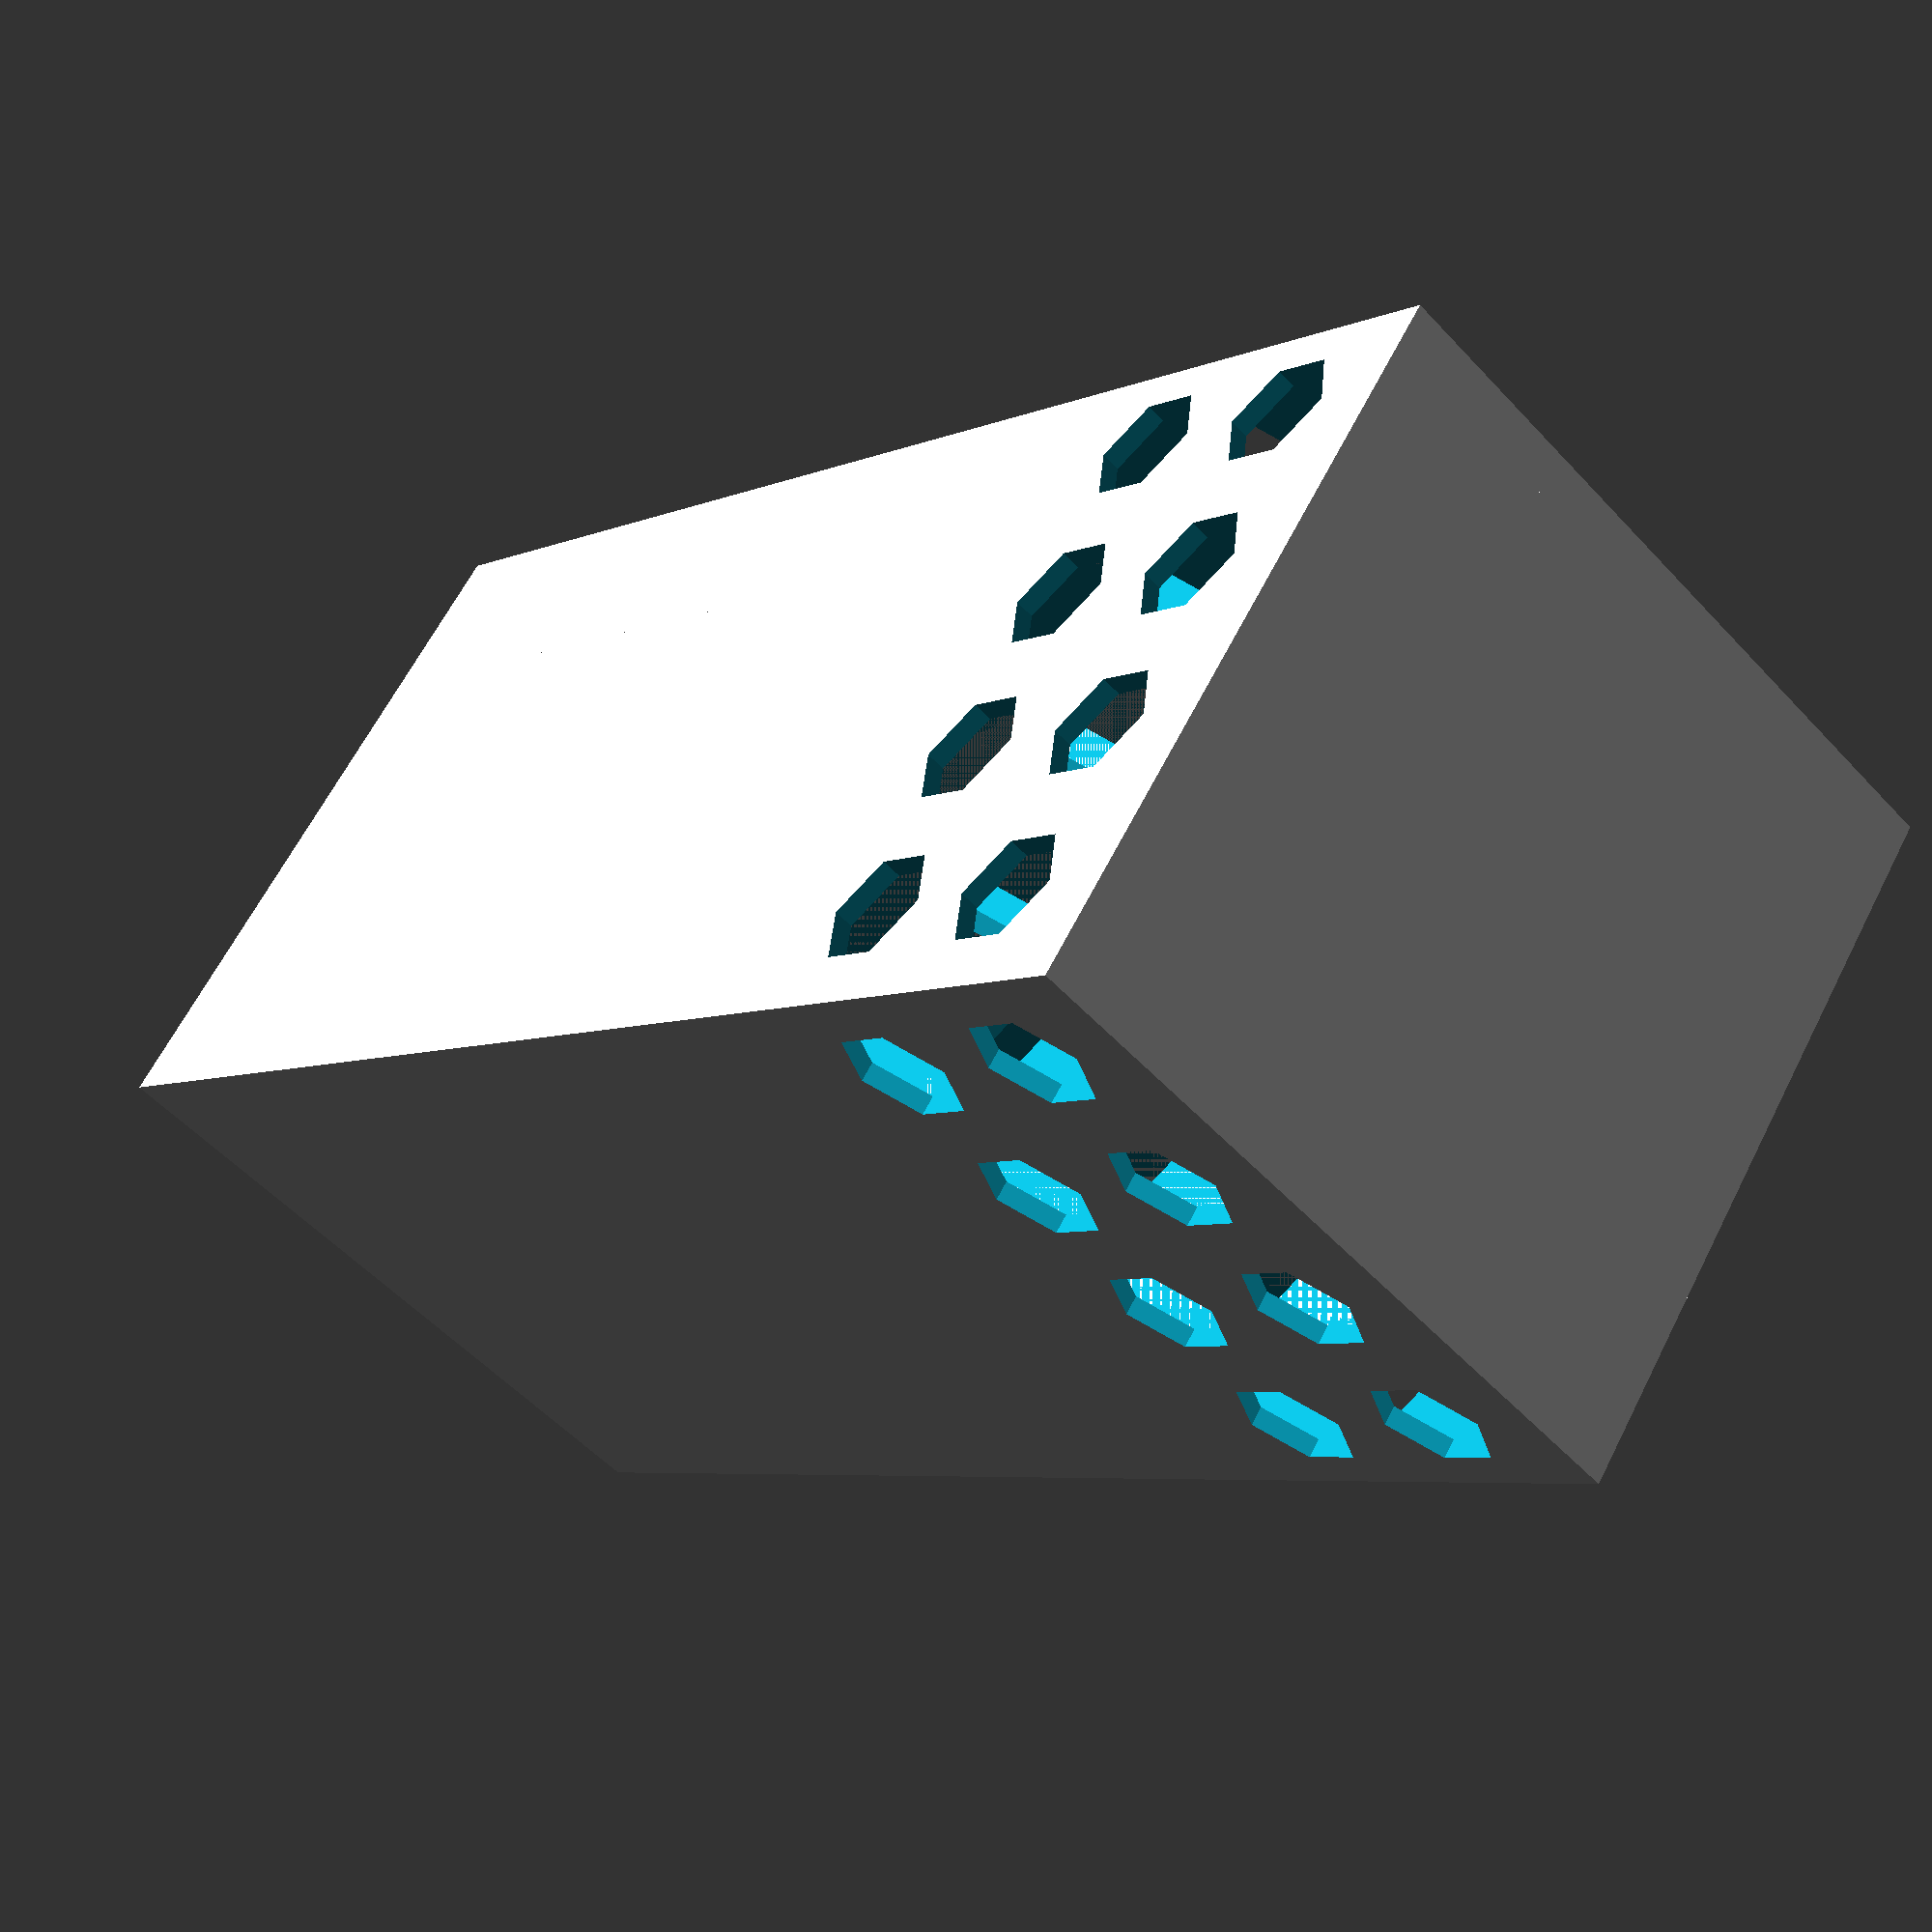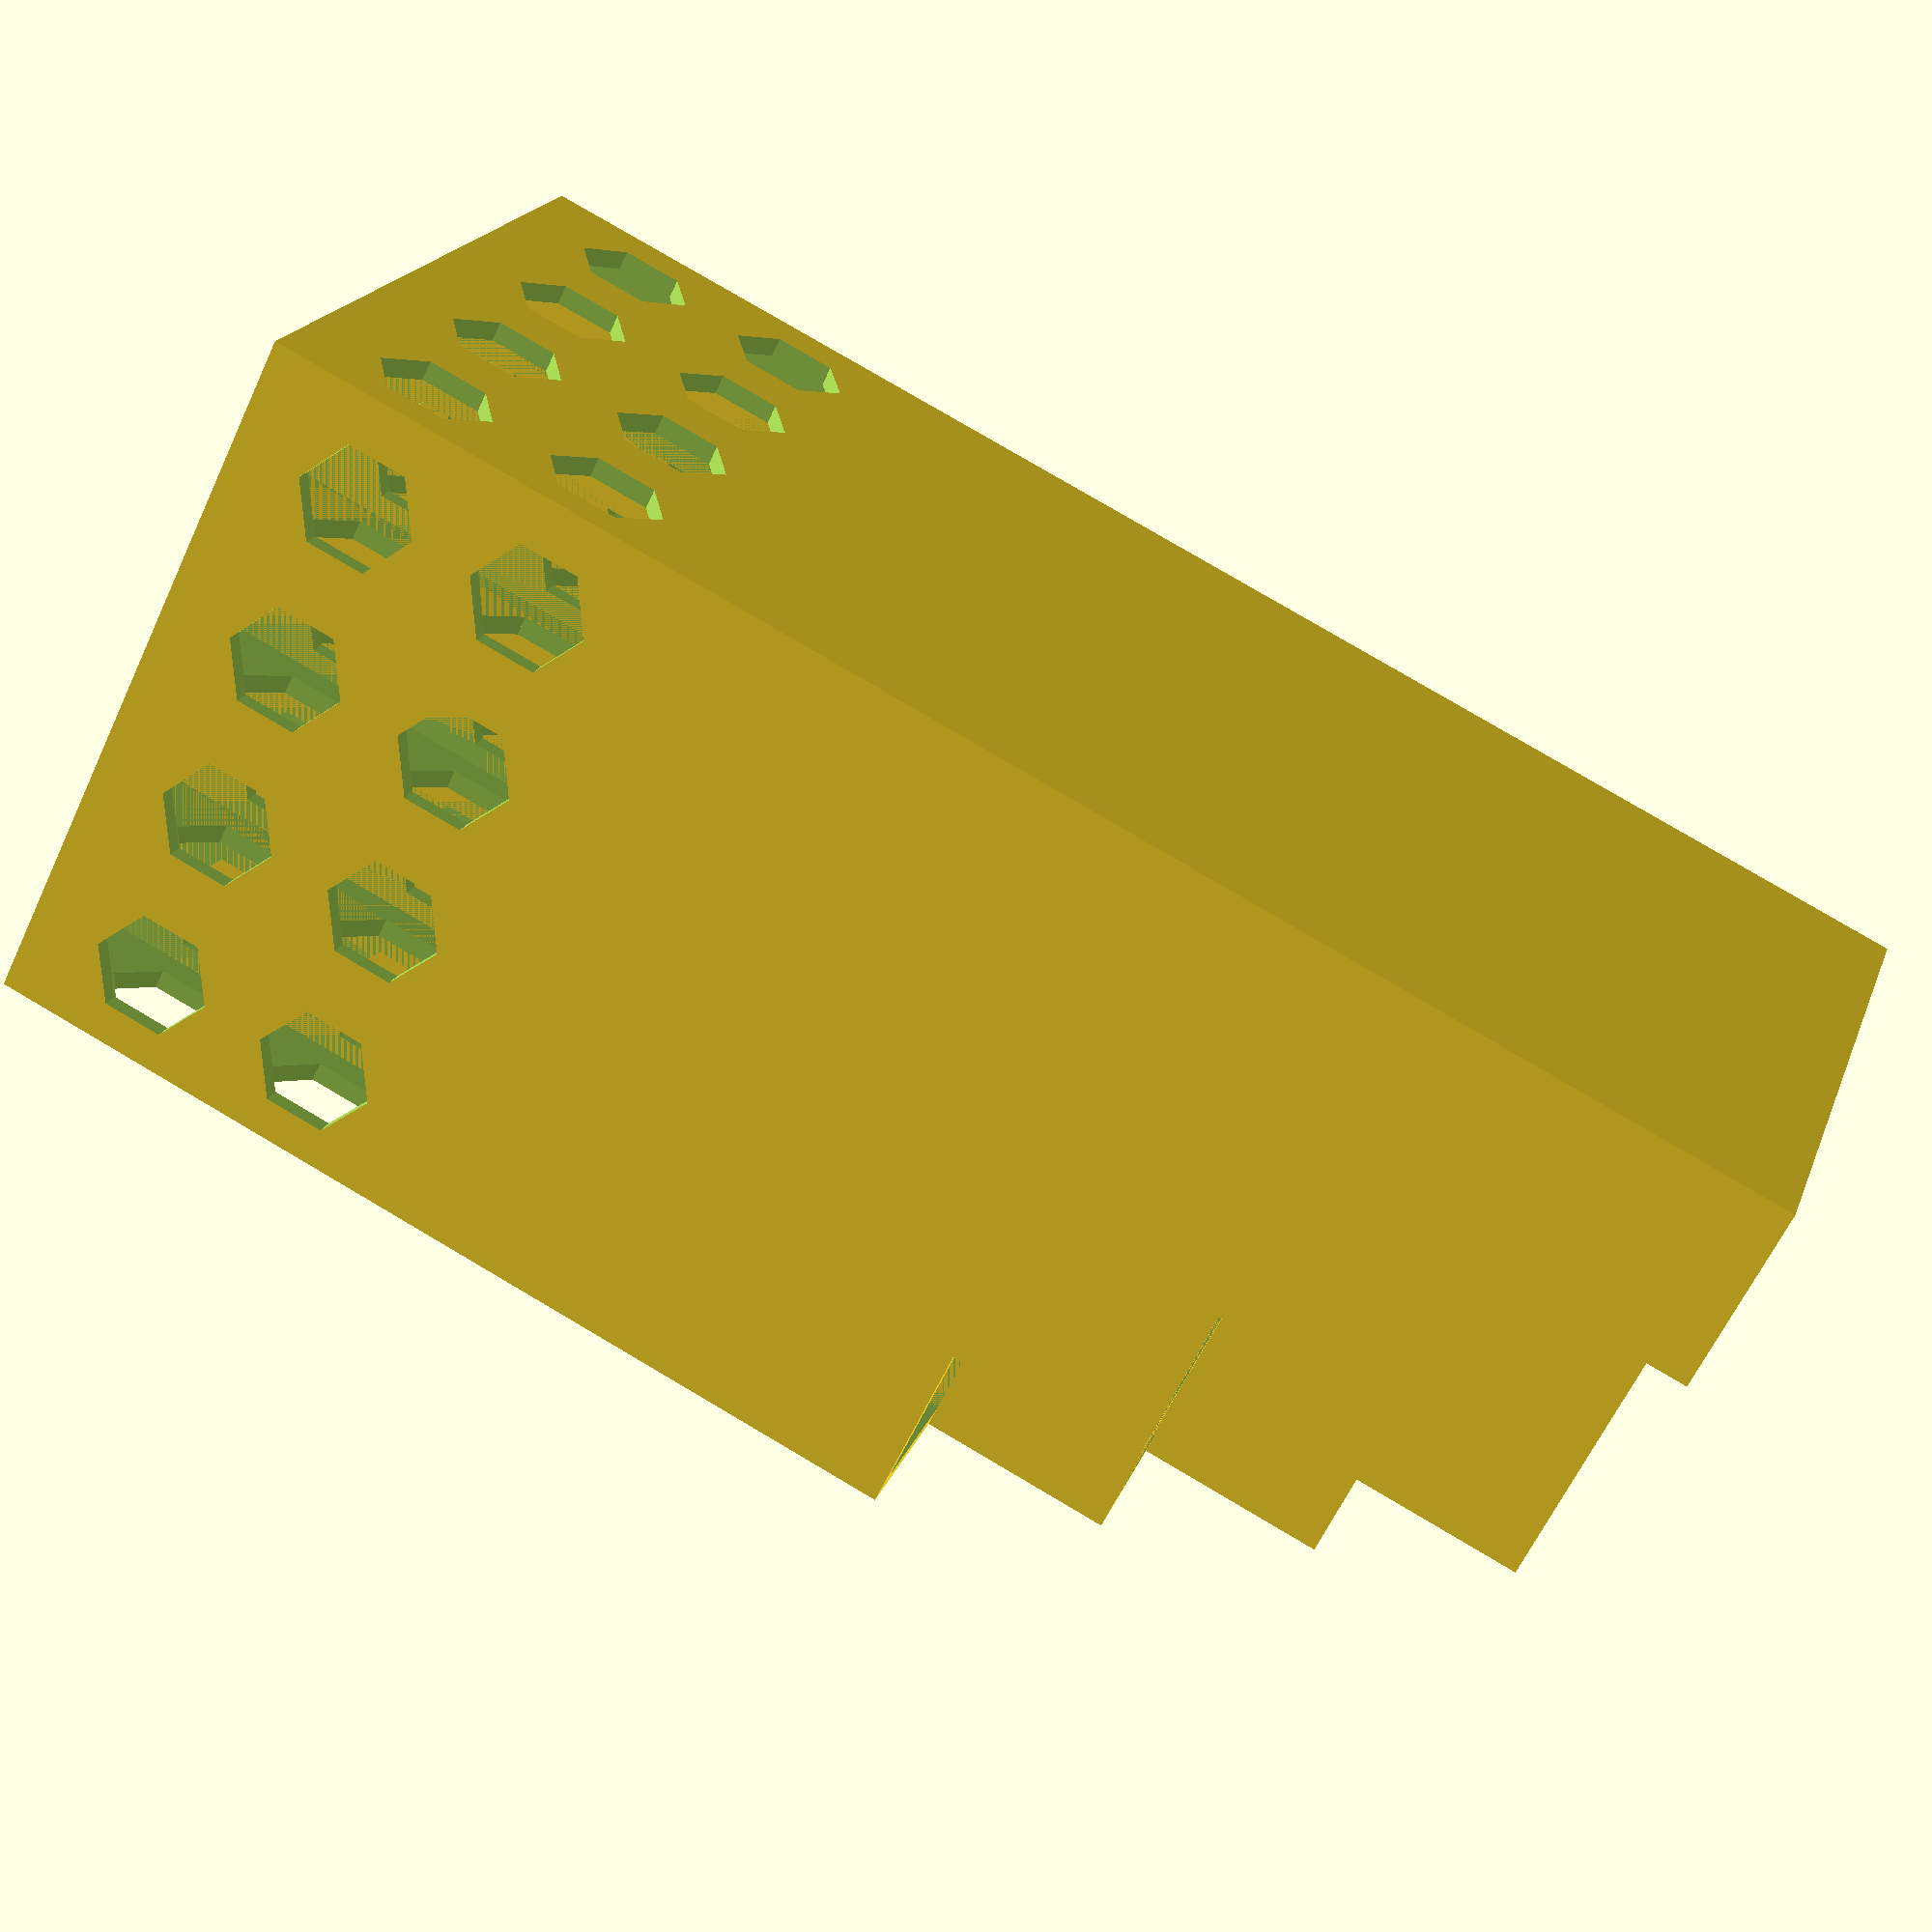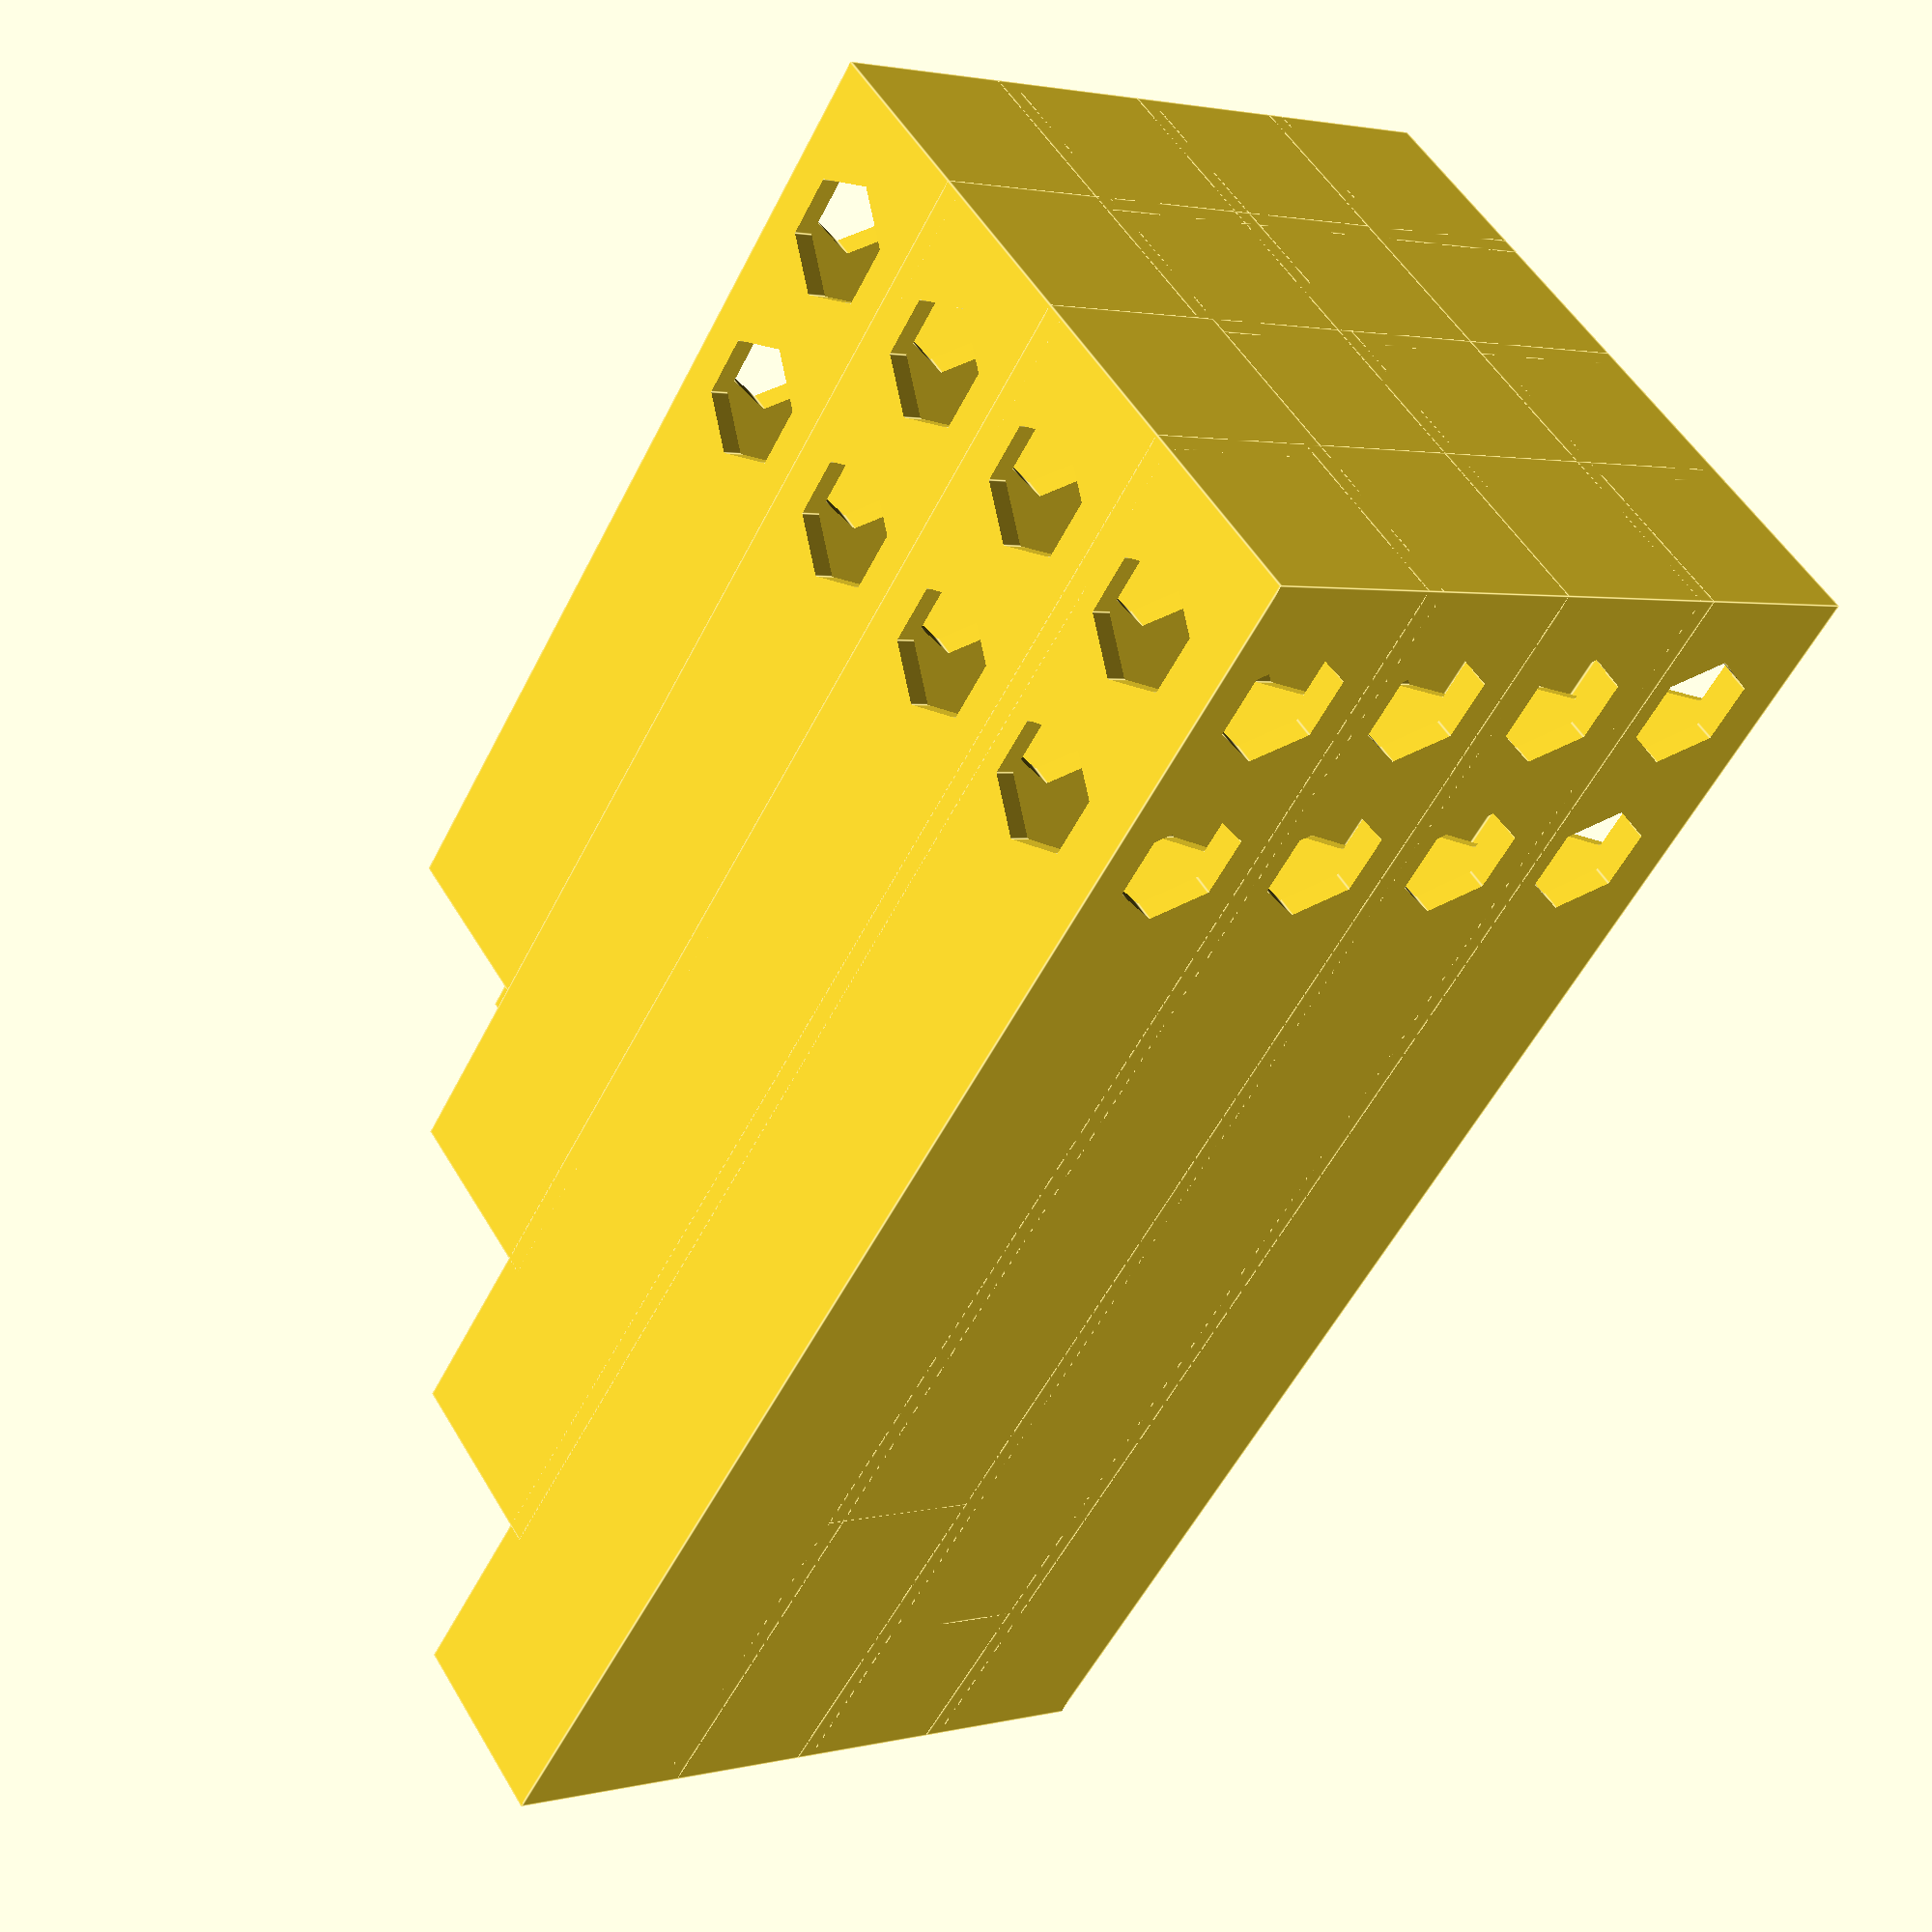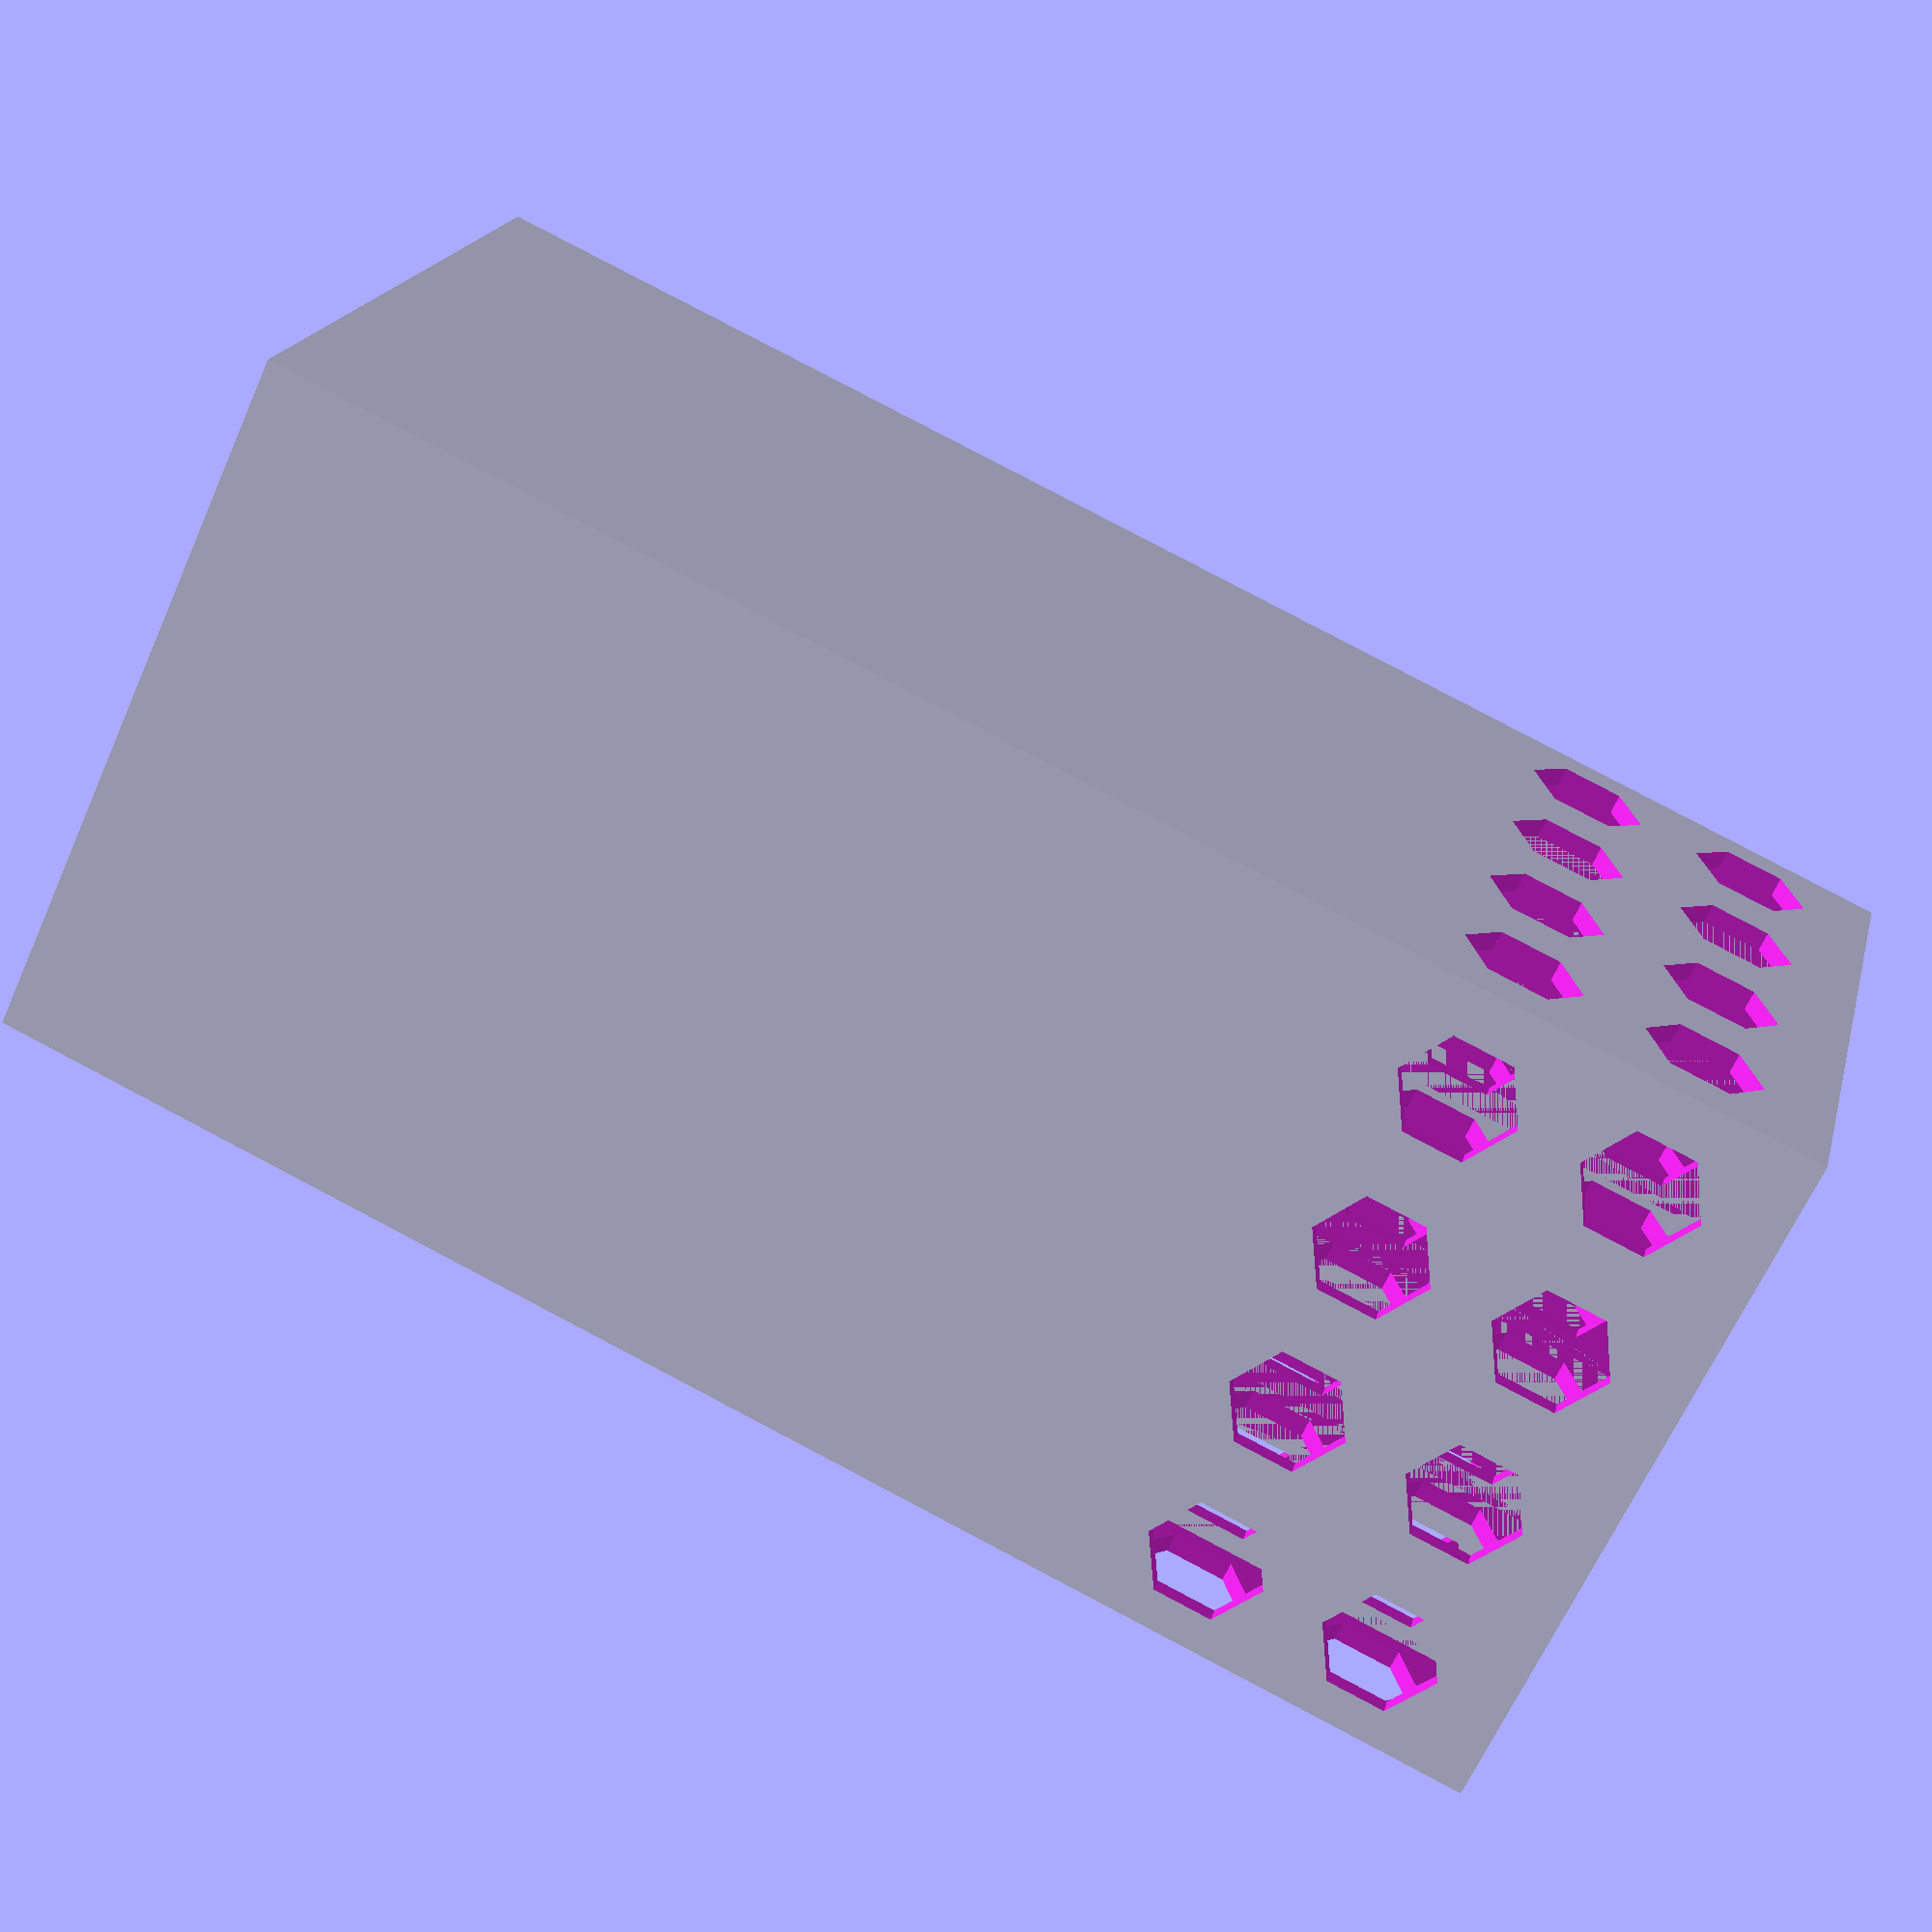
<openscad>
//CUSTOMIZER VARIABLES
//Hole Size
hole_size = 15; //[5:20]
//Start Height
start_height = 75; //[30:80]
//Step height
step_height = 15; //[5:20]
//Number of slots
size = 4; //[3:10]

wall_width = 3; //[2:5]
//CUSTOMIZER VARIABLES END


difference(){
    for (y=[0:size-1]){
        for (x=[0:size-1]){
            translate([(hole_size-(wall_width/2))*x,(hole_size-(wall_width/2))*y,0]){
                if (x==0 && y==0){
                    column(0);
                }
                for (p=[1:size]){
                    if (x==p || y==p){
                        column(step_height*p);
                    } 
                }            
            }
        }
    }
    for (z=[0:1]){
        for (x=[0:size-1]){
            translate([((hole_size-wall_width/2)*x)+7,20,(14*z)+10]){
                rotate([90,0,0]){
                    
                        Hexagone(8,300);
                }
            }
            rotate([0,0,90]){
                translate([((hole_size-wall_width/2)*x)+7,20,(14*z)+10]){
                    rotate([90,0,0]){
                        
                            Hexagone(8,300);
                    }
                }
            }
        }
    }
    
}

module column(diff){
    difference(){
        cube([hole_size,hole_size,start_height+diff]);
        translate([wall_width/2,wall_width/2,1]){
            cube([hole_size-wall_width,hole_size-wall_width,start_height+diff]);
        }
    }
}

module Hexagone(cle,h)
{
	angle = 360/6;		// 6 pans
	cote = cle * cot(angle);
	echo(angle, cot(angle), cote);
	echo(acos(.6));

	union()
	{
		rotate([0,0,0])
			cube([cle,cote,h],center=true);
		rotate([0,0,angle])
			cube([cle,cote,h],center=true);
		rotate([0,0,2*angle])
			cube([cle,cote,h],center=true);
	}


}

function cot(x)=1/tan(x);

</openscad>
<views>
elev=185.5 azim=235.9 roll=36.6 proj=p view=solid
elev=280.2 azim=56.2 roll=300.5 proj=p view=wireframe
elev=234.0 azim=33.6 roll=26.3 proj=p view=edges
elev=277.0 azim=299.0 roll=117.7 proj=p view=wireframe
</views>
